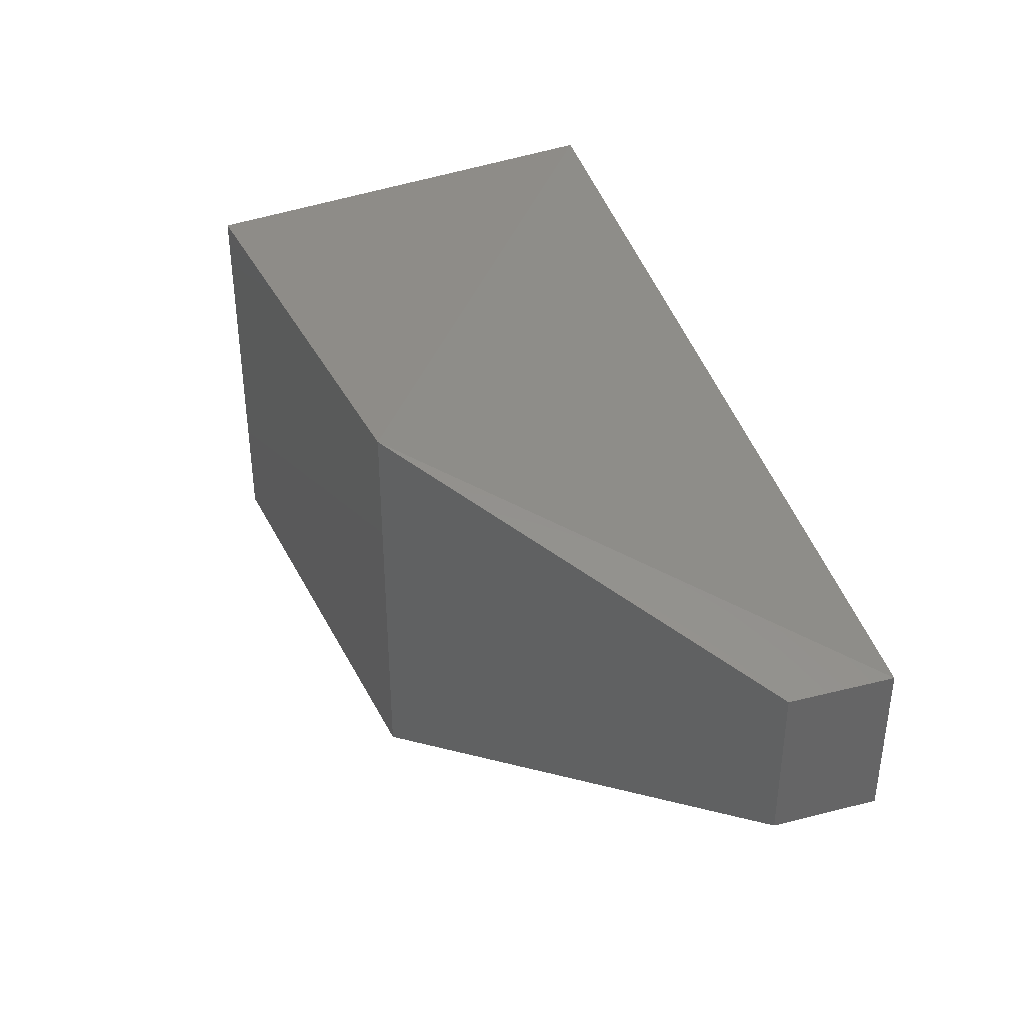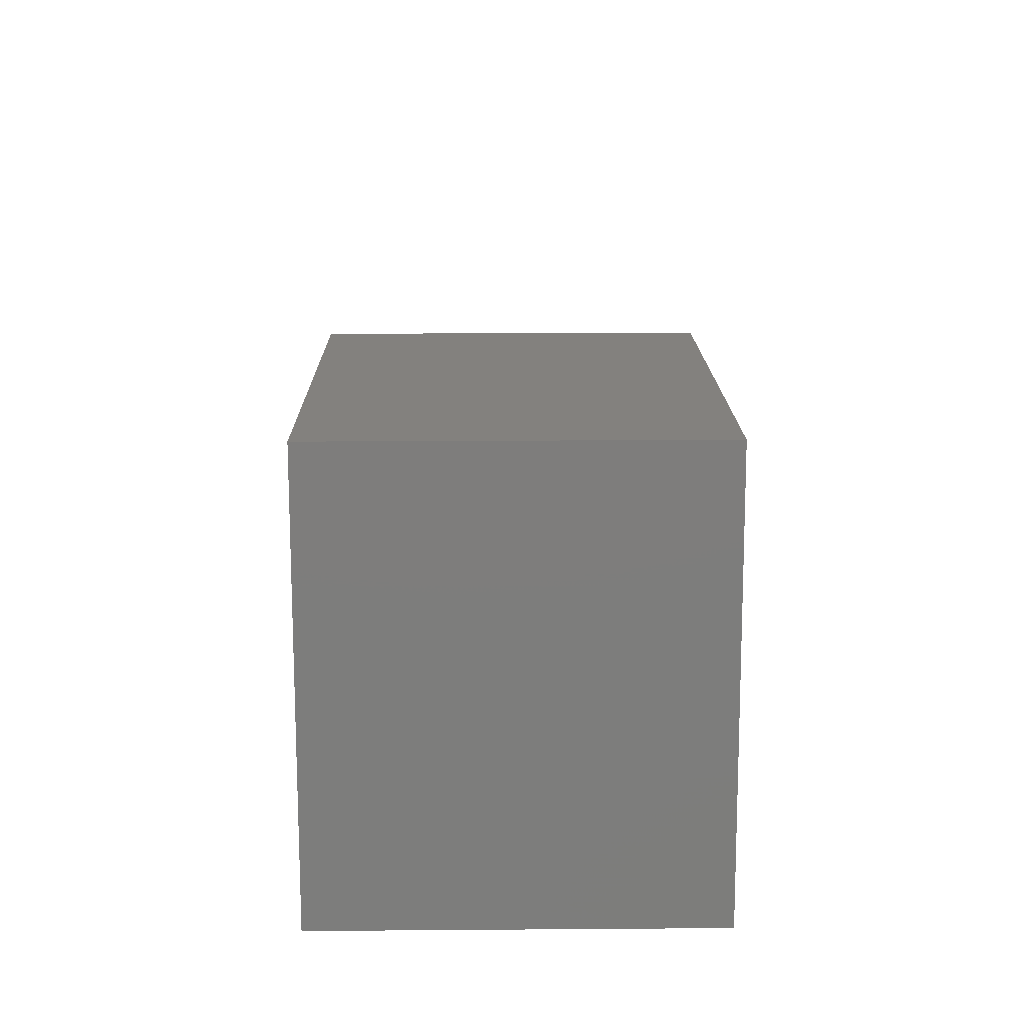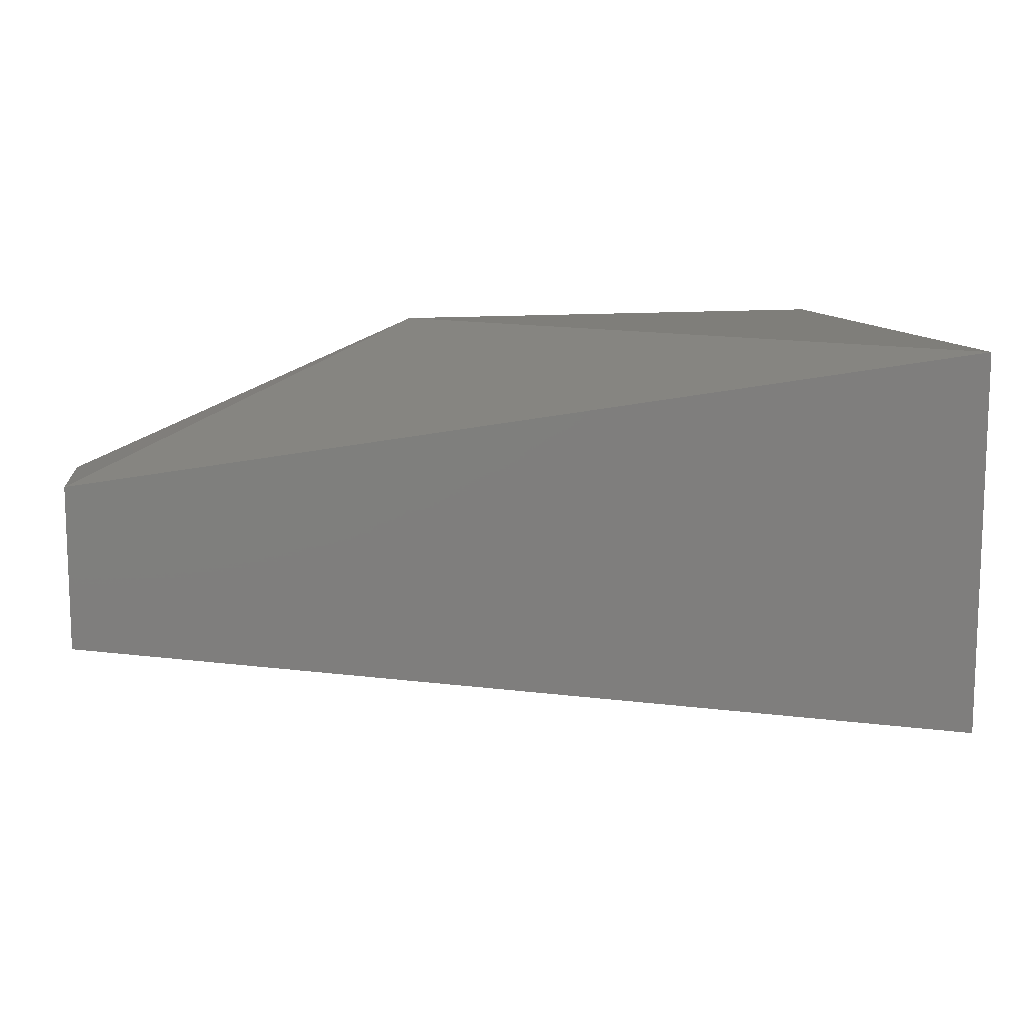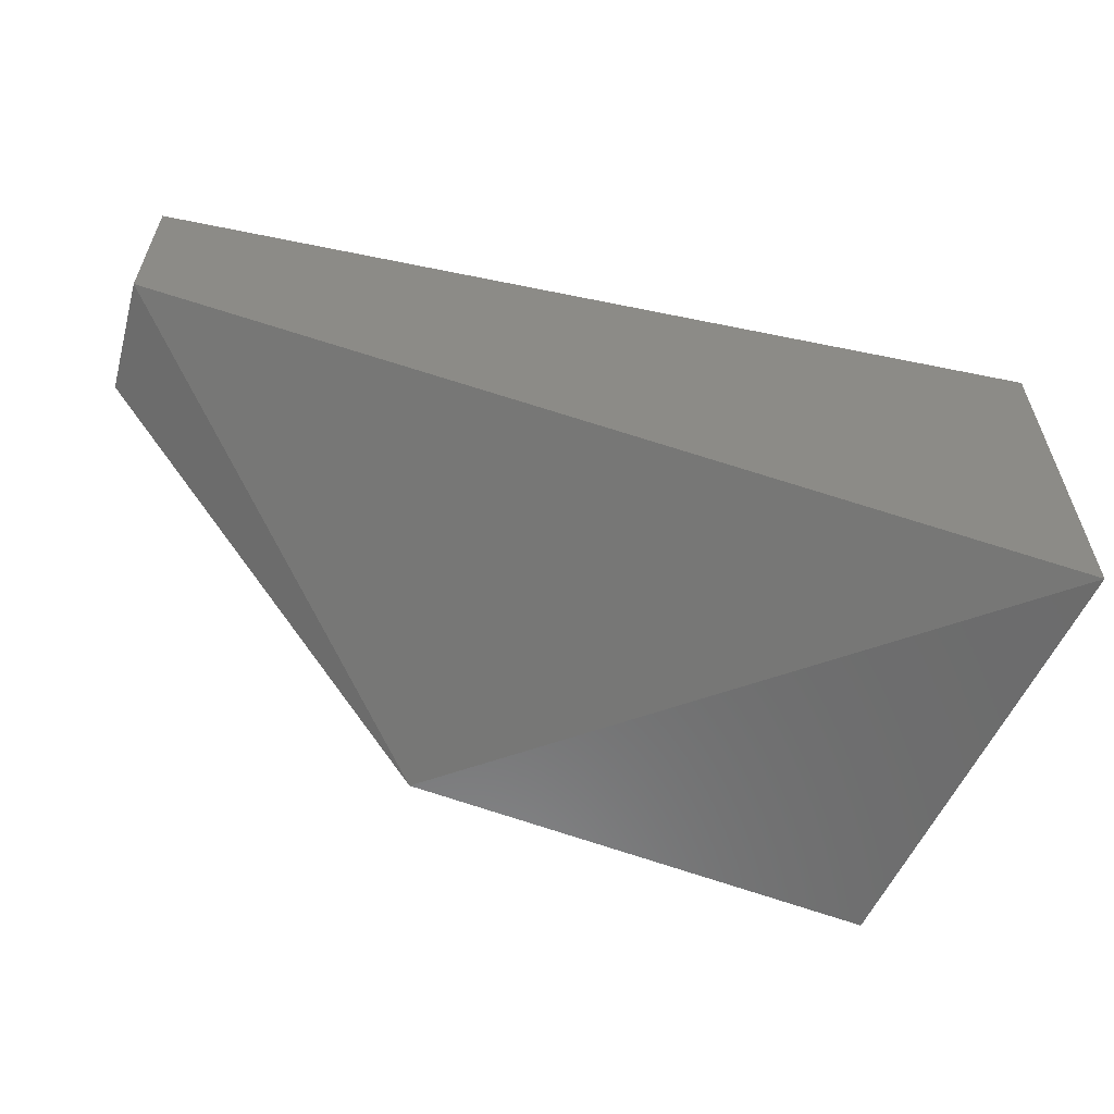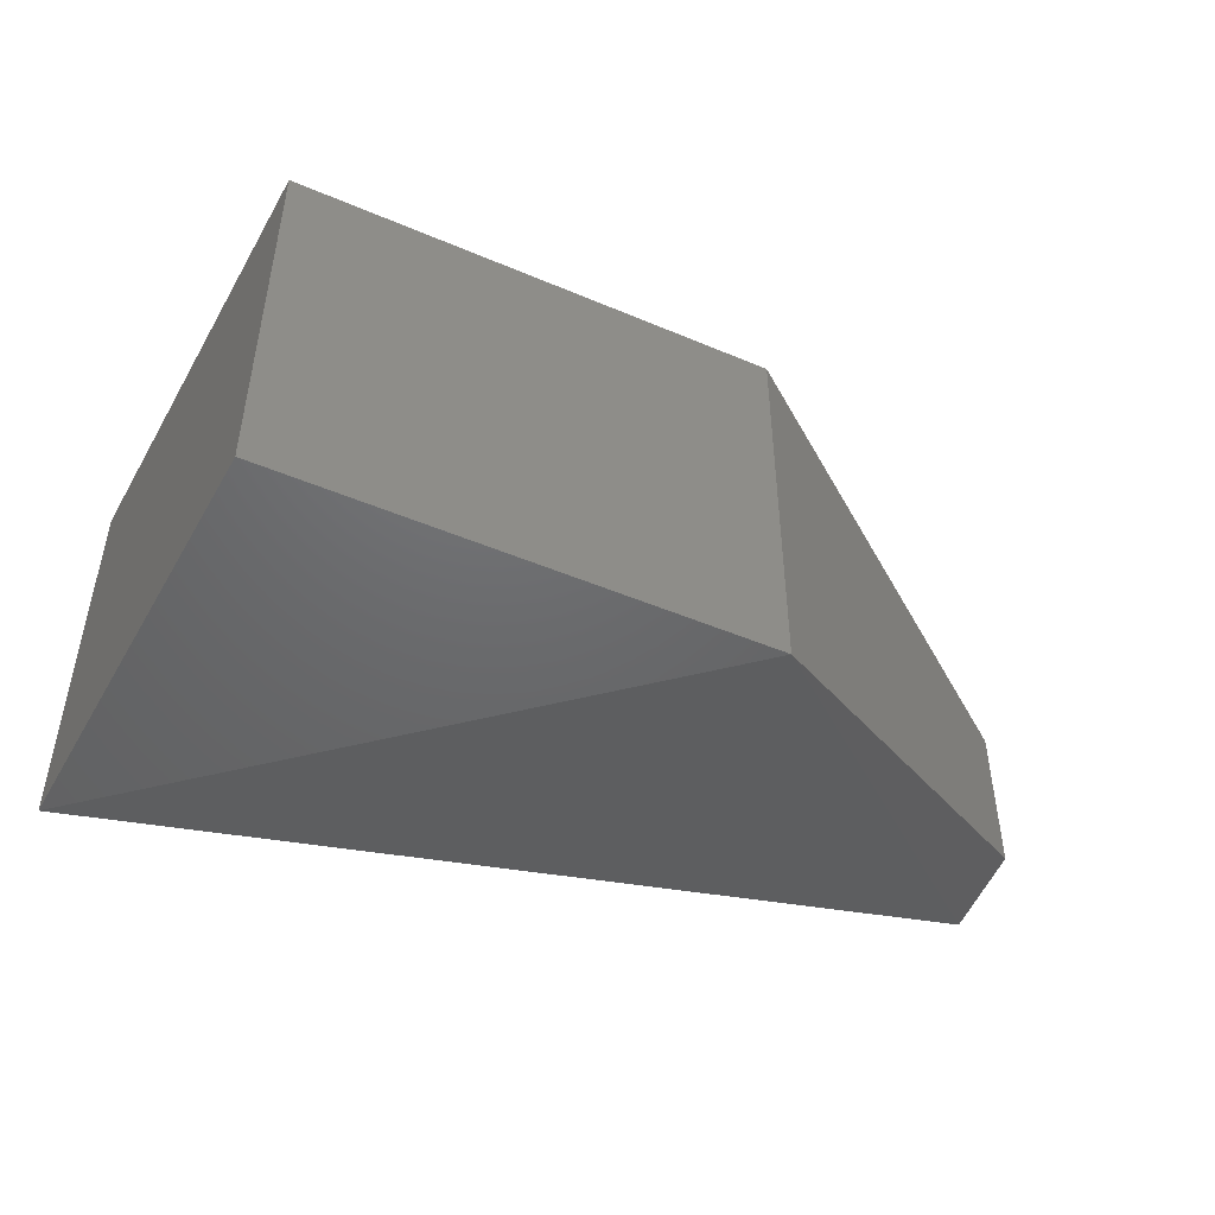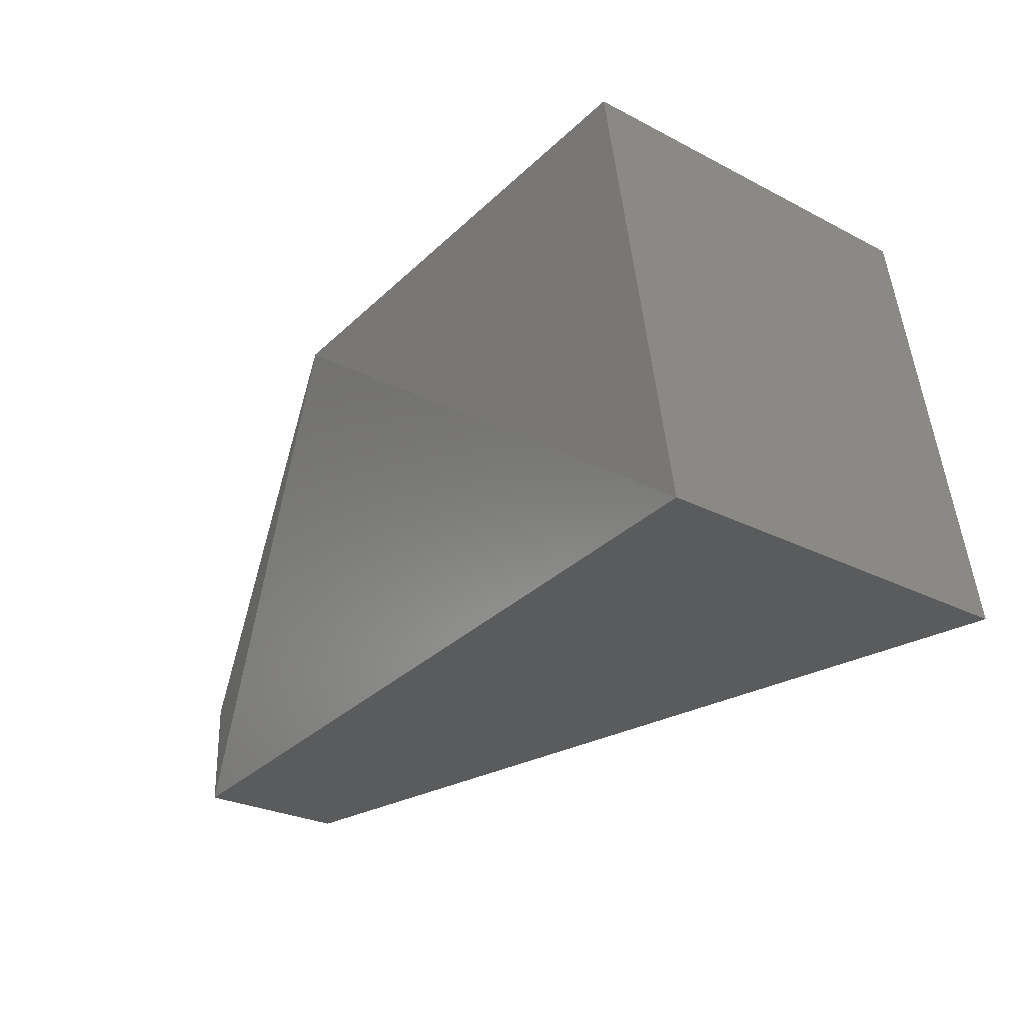
<metadata>
{"format":"stl","ext":"stl","renderer":"f3d","projection":"perspective","resolution":1024,"background":"white","views":[{"elev":36.9,"azim":72.0,"up":"+Y"},{"elev":22.6,"azim":-90.7,"up":"+Z"},{"elev":11.6,"azim":173.8,"up":"+Y"},{"elev":-58.6,"azim":164.8,"up":"+Y"},{"elev":-47.6,"azim":-19.2,"up":"+Y"},{"elev":-26.5,"azim":-129.2,"up":"+Z"}]}
</metadata>
<code>
# stl→obj: 10 verts, 16 faces
v 70.27 12.89 2.814
v 70.27 12.93 2.814
v 70.28 12.89 2.856
v 70.28 12.93 2.856
v 70.36 12.92 2.814
v 70.36 12.91 2.814
v 70.33 12.89 2.851
v 70.36 12.91 2.824
v 70.33 12.93 2.851
v 70.36 12.92 2.824
f 1 2 3
f 2 3 4
f 2 1 5
f 1 5 6
f 1 7 6
f 7 6 8
f 4 9 3
f 9 3 7
f 9 10 7
f 10 7 8
f 8 6 10
f 6 10 5
f 1 3 7
f 9 5 10
f 5 9 2
f 2 9 4

</code>
